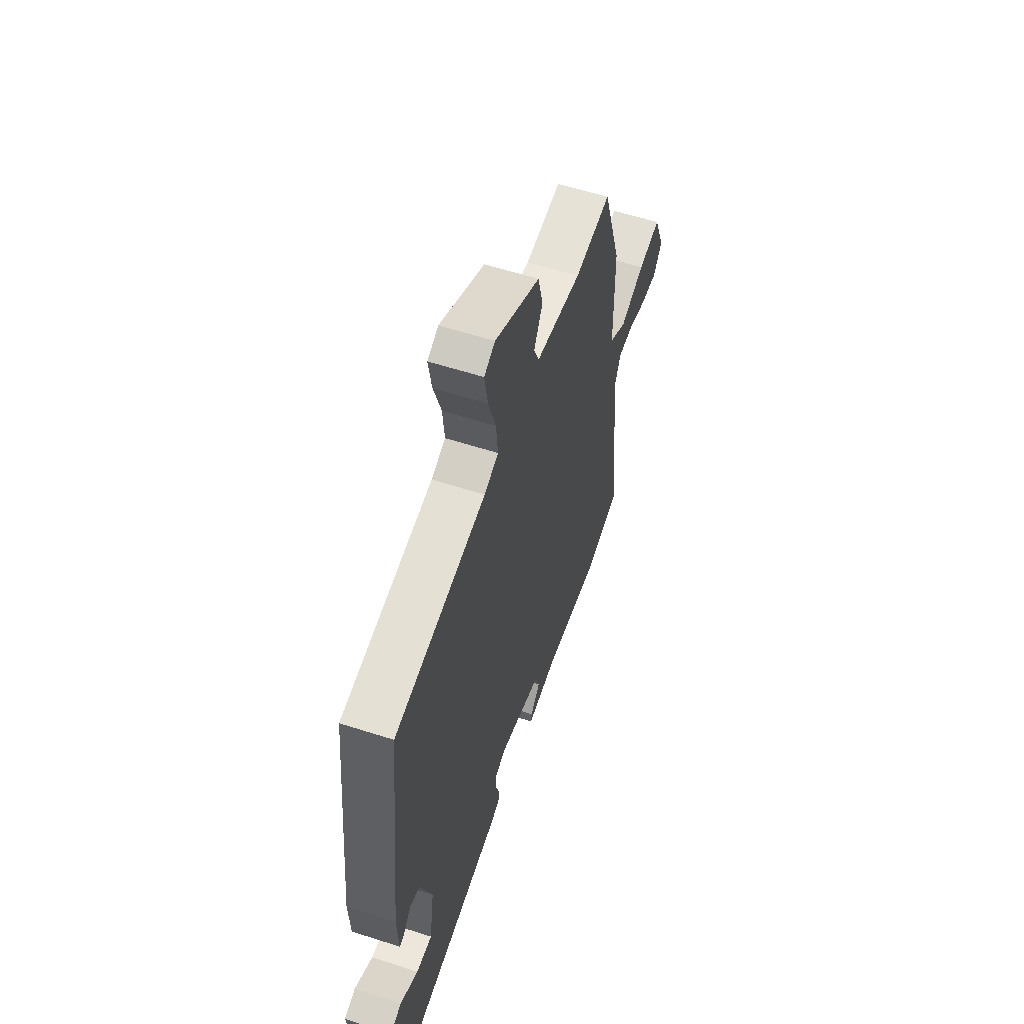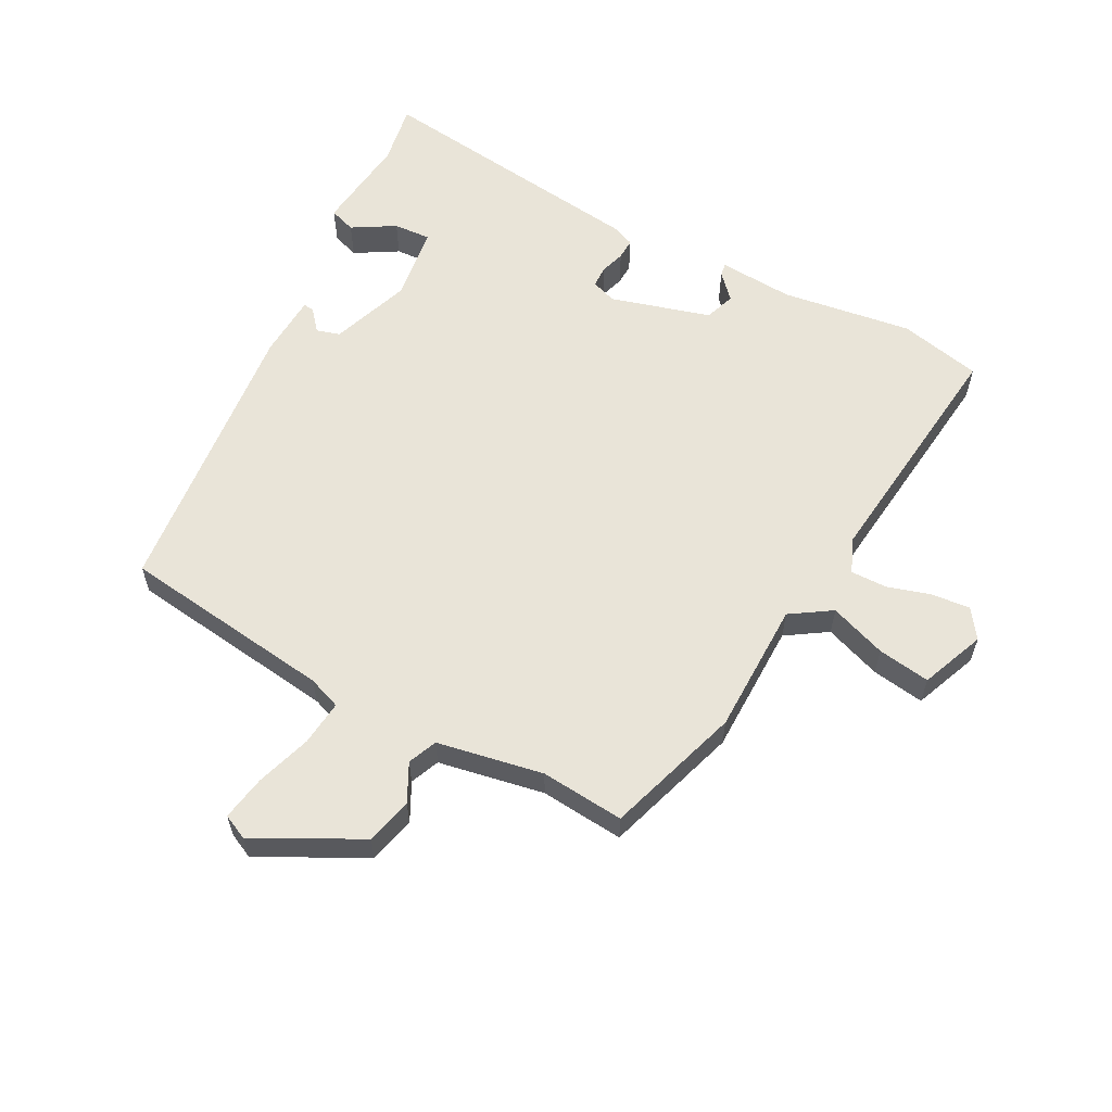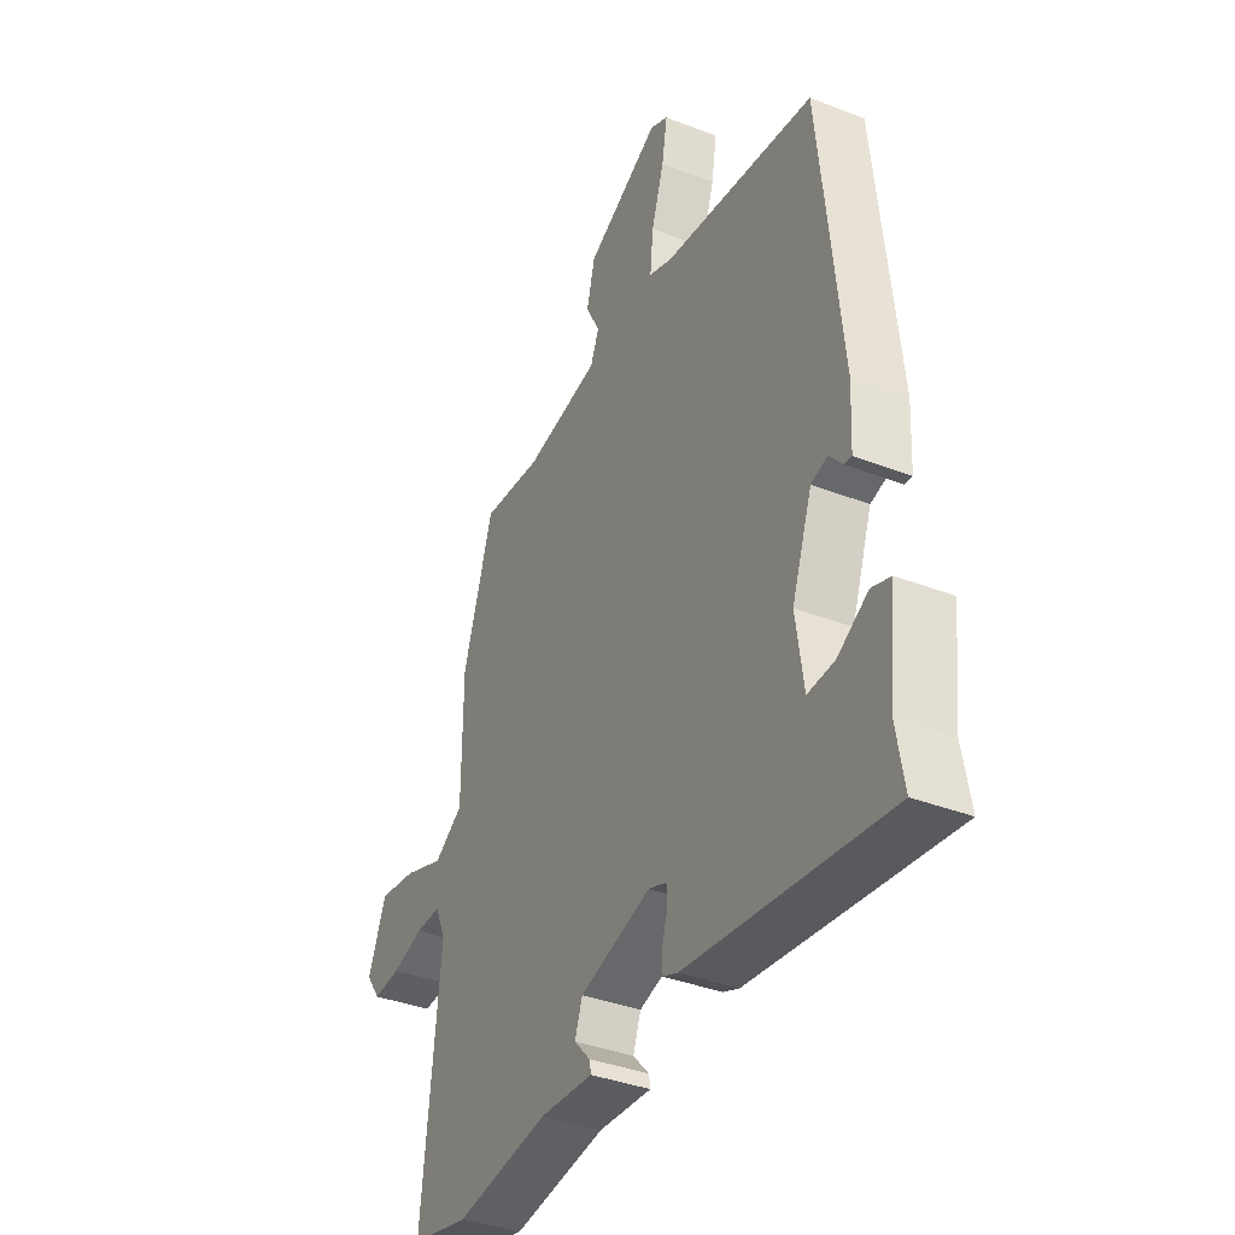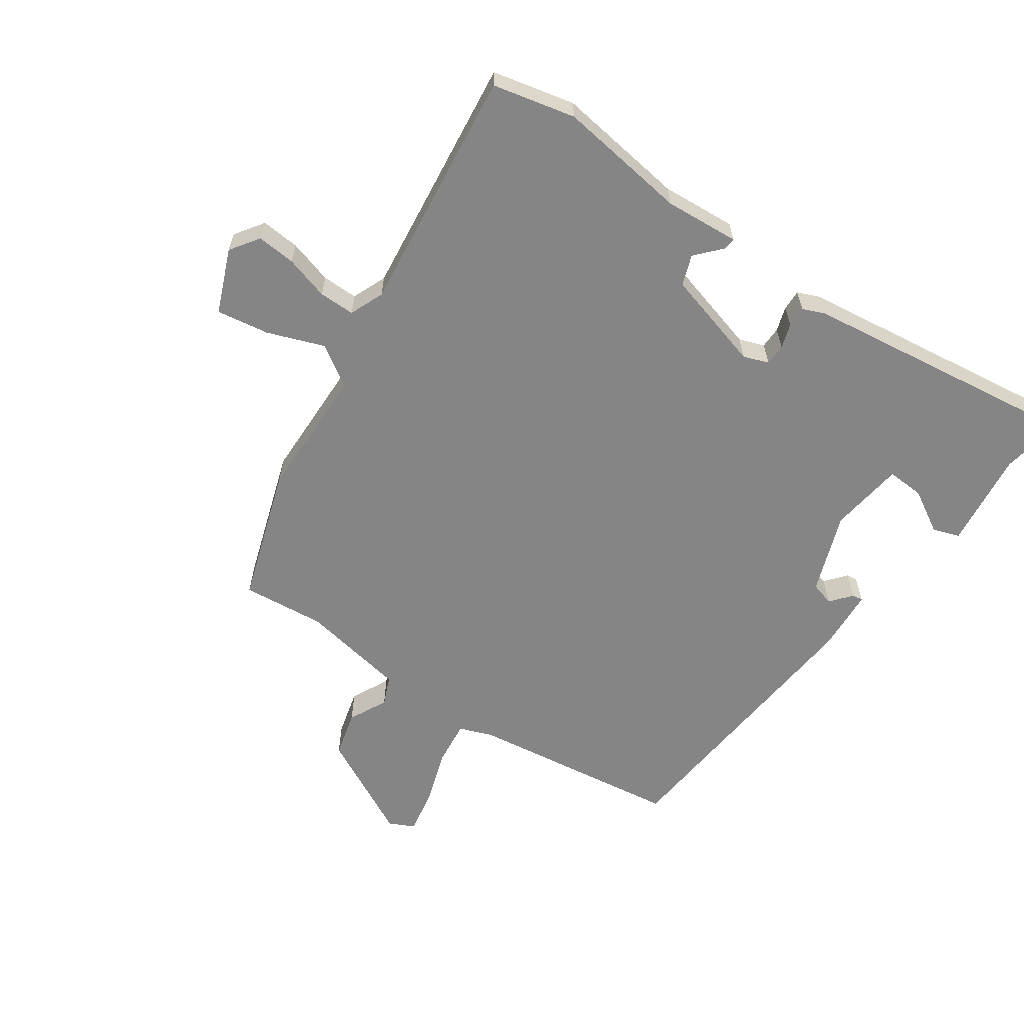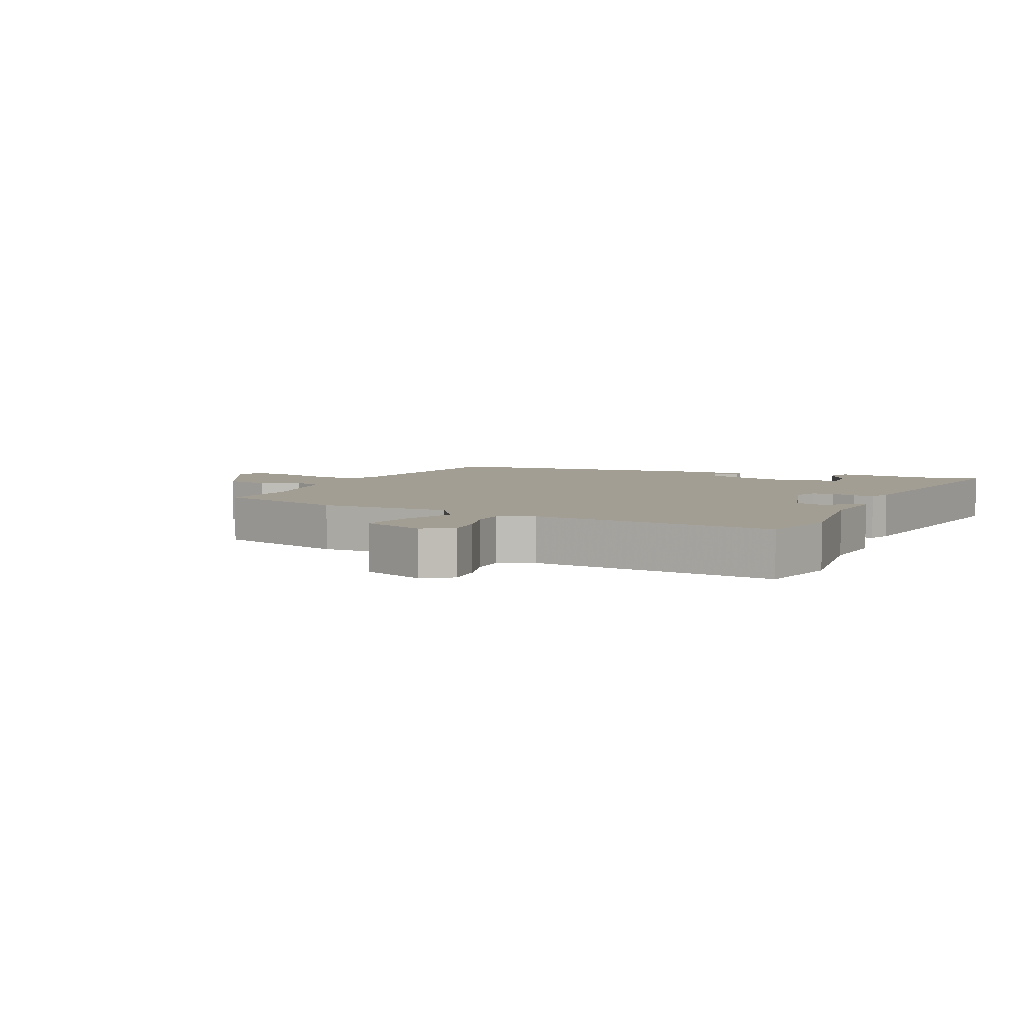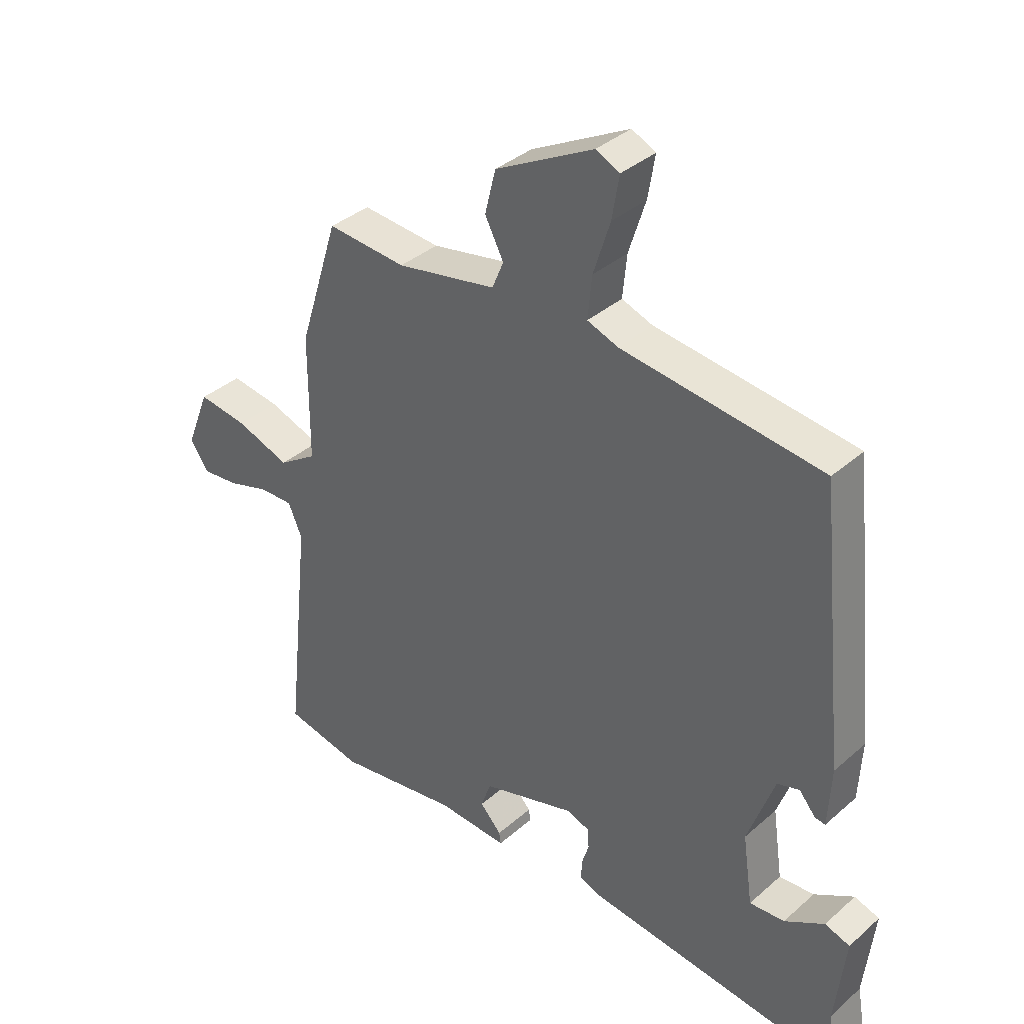
<metadata>
{"format":"obj","ext":"obj","renderer":"f3d","projection":"perspective","resolution":1024,"background":"white","views":[{"elev":58.3,"azim":-71.5,"up":"+Z"},{"elev":59.8,"azim":28.2,"up":"+Y"},{"elev":-37.2,"azim":-116.6,"up":"+Z"},{"elev":-61.7,"azim":146.1,"up":"+Y"},{"elev":5.1,"azim":115.0,"up":"+Y"},{"elev":36.5,"azim":-138.5,"up":"+Z"}]}
</metadata>
<code>
v 0.576 0.07 -0.484
v 0.446 0.07 -0.512
v 0.24 0.07 -0.481
v 0.122 0.07 -0.488
v 0.125 0.07 -0.468
v 0.161 0.07 -0.429
v 0.144 0.07 -0.381
v -0.013 0.07 -0.335
v -0.053 0.07 -0.349
v -0.054 0.07 -0.383
v -0.042 0.07 -0.422
v -0.041 0.07 -0.455
v -0.076 0.07 -0.469
v -0.518 0.07 -0.522
v -0.501 0.07 -0.425
v -0.518 0.07 -0.272
v -0.476 0.07 -0.258
v -0.409 0.07 -0.298
v -0.35 0.07 -0.302
v -0.333 0.07 -0.184
v -0.378 0.07 -0.057
v -0.415 0.07 -0.046
v -0.443 0.07 -0.079
v -0.46 0.07 -0.081
v -0.465 0.07 0.019
v -0.418 0.07 0.472
v -0.082 0.07 0.514
v -0.03 0.07 0.533
v -0.037 0.07 0.604
v -0.065 0.07 0.692
v -0.077 0.07 0.763
v -0.037 0.07 0.782
v 0.127 0.07 0.695
v 0.145 0.07 0.622
v 0.114 0.07 0.562
v 0.133 0.07 0.516
v 0.3 0.07 0.484
v 0.432 0.07 0.495
v 0.499 0.07 0.282
v 0.5 0.07 0.072
v 0.564 0.07 0.03
v 0.654 0.07 0.062
v 0.737 0.07 0.074
v 0.777 0.07 -0.027
v 0.745 0.07 -0.072
v 0.684 0.07 -0.066
v 0.615 0.07 -0.045
v 0.558 0.07 -0.044
v 0.535 0.07 -0.098
v 0.576 0 -0.484
v 0.446 0 -0.512
v 0.24 0 -0.481
v 0.122 0 -0.488
v 0.125 0 -0.468
v 0.161 0 -0.429
v 0.144 0 -0.381
v -0.013 0 -0.335
v -0.053 0 -0.349
v -0.054 0 -0.383
v -0.042 0 -0.422
v -0.041 0 -0.455
v -0.076 0 -0.469
v -0.518 0 -0.522
v -0.501 0 -0.425
v -0.518 0 -0.272
v -0.476 0 -0.258
v -0.409 0 -0.298
v -0.35 0 -0.302
v -0.333 0 -0.184
v -0.378 0 -0.057
v -0.415 0 -0.046
v -0.443 0 -0.079
v -0.46 0 -0.081
v -0.465 0 0.019
v -0.418 0 0.472
v -0.082 0 0.514
v -0.03 0 0.533
v -0.037 0 0.604
v -0.065 0 0.692
v -0.077 0 0.763
v -0.037 0 0.782
v 0.127 0 0.695
v 0.145 0 0.622
v 0.114 0 0.562
v 0.133 0 0.516
v 0.3 0 0.484
v 0.432 0 0.495
v 0.499 0 0.282
v 0.5 0 0.072
v 0.564 0 0.03
v 0.654 0 0.062
v 0.737 0 0.074
v 0.777 0 -0.027
v 0.745 0 -0.072
v 0.684 0 -0.066
v 0.615 0 -0.045
v 0.558 0 -0.044
v 0.535 0 -0.098
f 44 45 46 47
f 44 47 48
f 41 42 43 44
f 41 44 48
f 40 41 48 49
f 37 38 39 40
f 36 37 40 49
f 32 33 34 35
f 32 35 36
f 29 30 31 32
f 28 29 32 36
f 27 28 36 49
f 22 23 24 25
f 21 22 25 26
f 20 21 26 27
f 15 16 17 18
f 15 18 19
f 14 15 19
f 13 14 19
f 10 11 12 13
f 9 10 13 19
f 8 9 19 20
f 3 4 5 6
f 3 6 7
f 2 3 7
f 1 2 7
f 8 20 27 49
f 1 7 8 49
f 96 95 94 93
f 97 96 93
f 93 92 91 90
f 97 93 90
f 98 97 90 89
f 89 88 87 86
f 98 89 86 85
f 84 83 82 81
f 85 84 81
f 81 80 79 78
f 85 81 78 77
f 98 85 77 76
f 74 73 72 71
f 75 74 71 70
f 76 75 70 69
f 67 66 65 64
f 68 67 64
f 68 64 63
f 68 63 62
f 62 61 60 59
f 68 62 59 58
f 69 68 58 57
f 55 54 53 52
f 56 55 52
f 56 52 51
f 56 51 50
f 98 76 69 57
f 98 57 56 50
f 1 50 51 2
f 2 51 52 3
f 3 52 53 4
f 4 53 54 5
f 5 54 55 6
f 6 55 56 7
f 7 56 57 8
f 8 57 58 9
f 9 58 59 10
f 10 59 60 11
f 11 60 61 12
f 12 61 62 13
f 13 62 63 14
f 14 63 64 15
f 15 64 65 16
f 16 65 66 17
f 17 66 67 18
f 18 67 68 19
f 19 68 69 20
f 20 69 70 21
f 21 70 71 22
f 22 71 72 23
f 23 72 73 24
f 24 73 74 25
f 25 74 75 26
f 26 75 76 27
f 27 76 77 28
f 28 77 78 29
f 29 78 79 30
f 30 79 80 31
f 31 80 81 32
f 32 81 82 33
f 33 82 83 34
f 34 83 84 35
f 35 84 85 36
f 36 85 86 37
f 37 86 87 38
f 38 87 88 39
f 39 88 89 40
f 40 89 90 41
f 41 90 91 42
f 42 91 92 43
f 43 92 93 44
f 44 93 94 45
f 45 94 95 46
f 46 95 96 47
f 47 96 97 48
f 48 97 98 49
f 49 98 50 1

</code>
